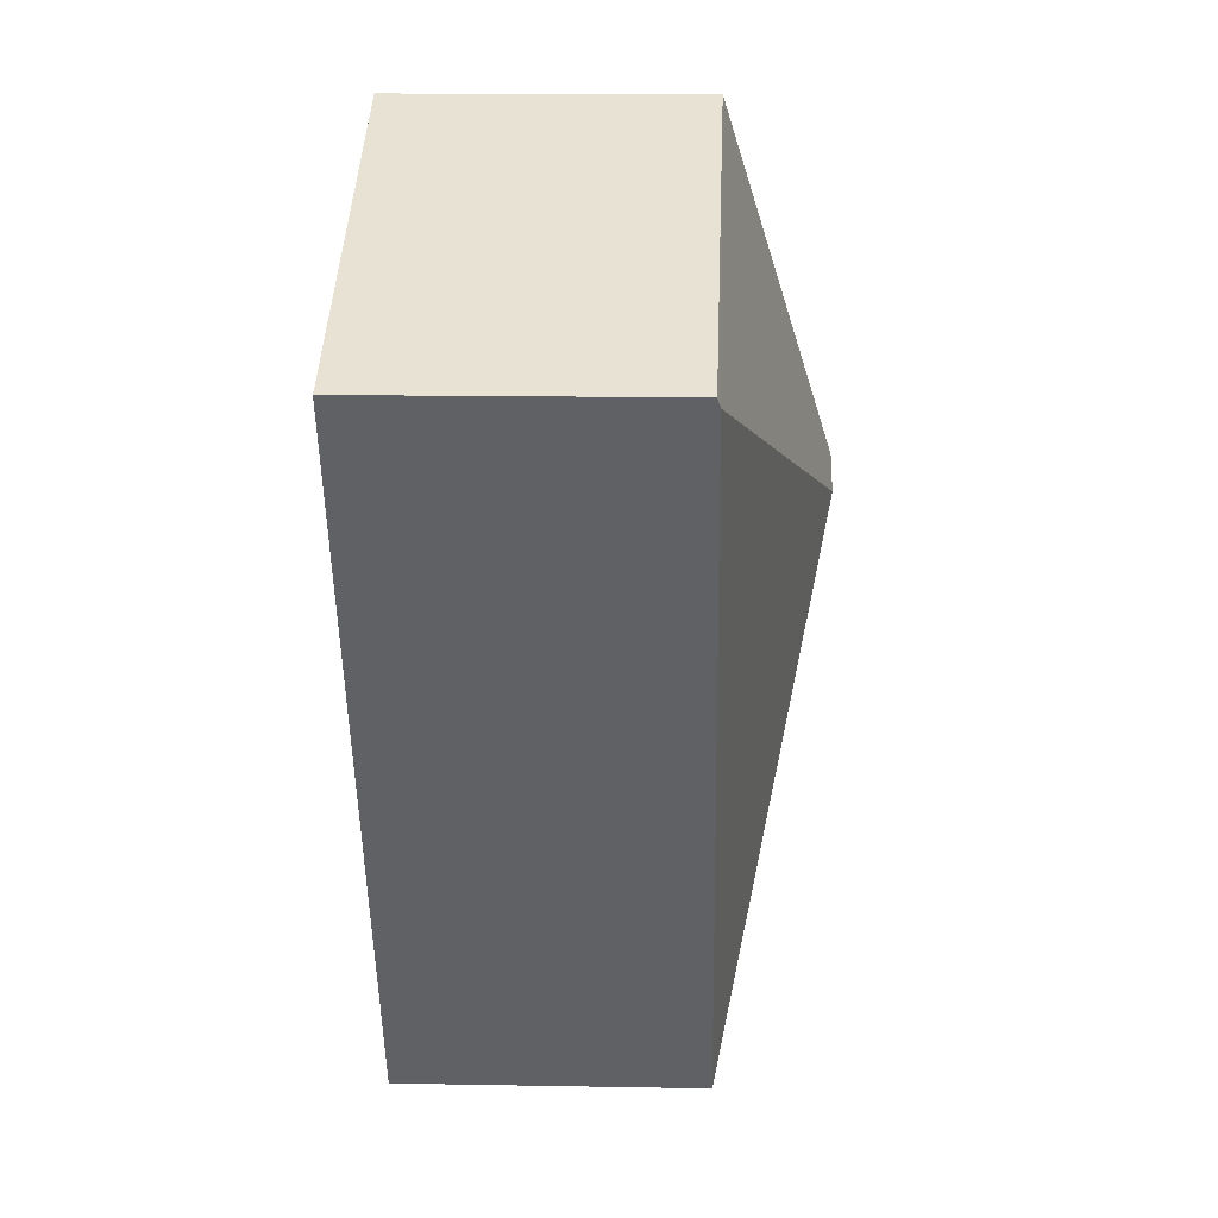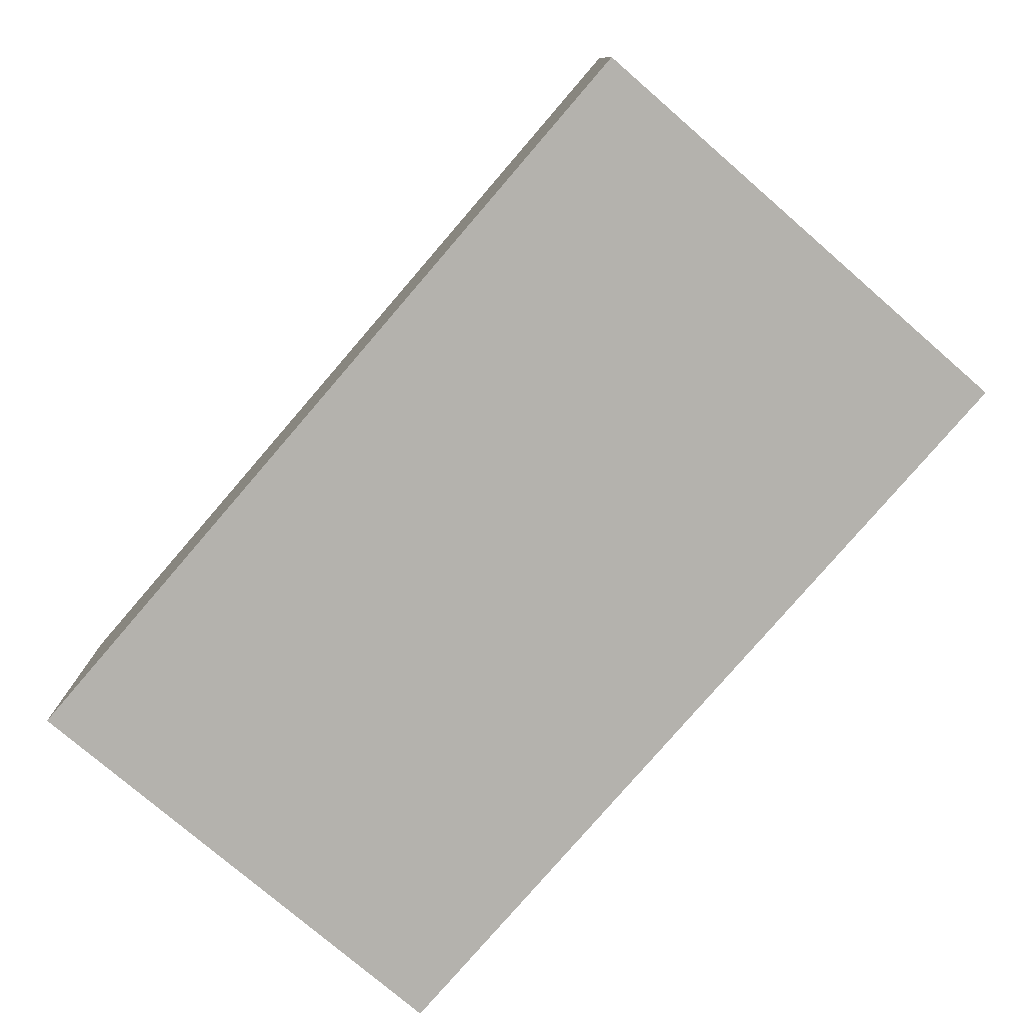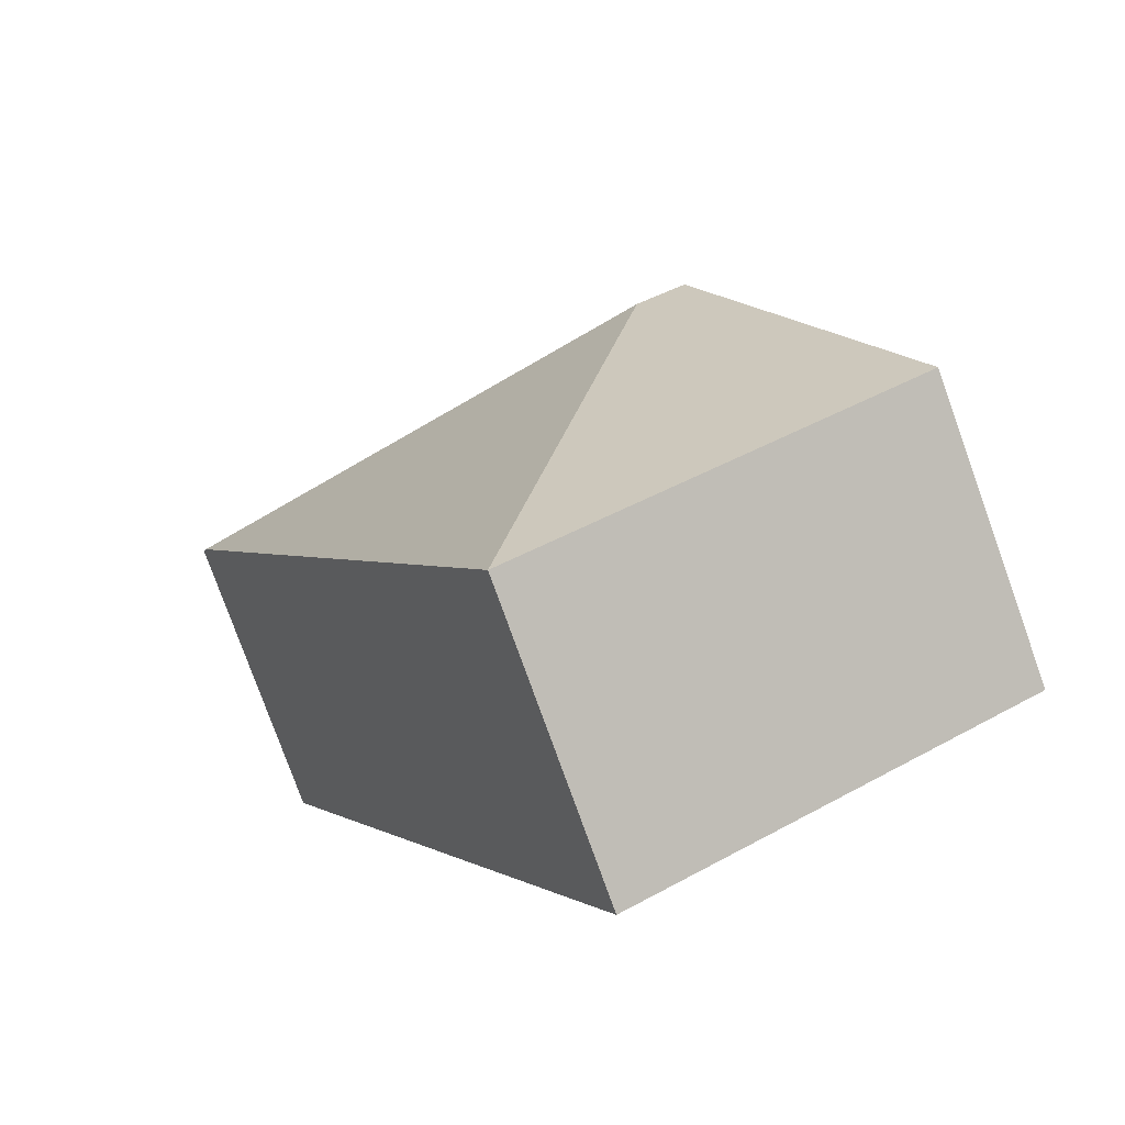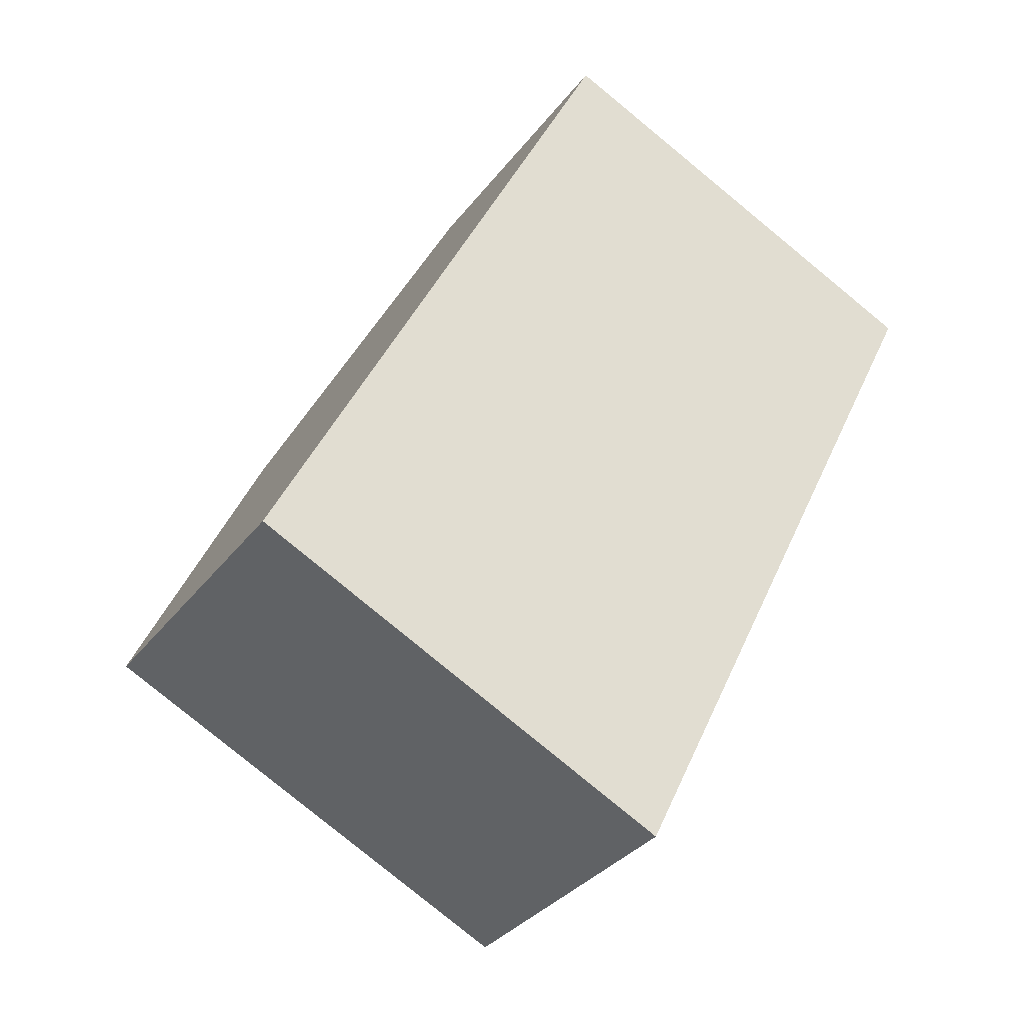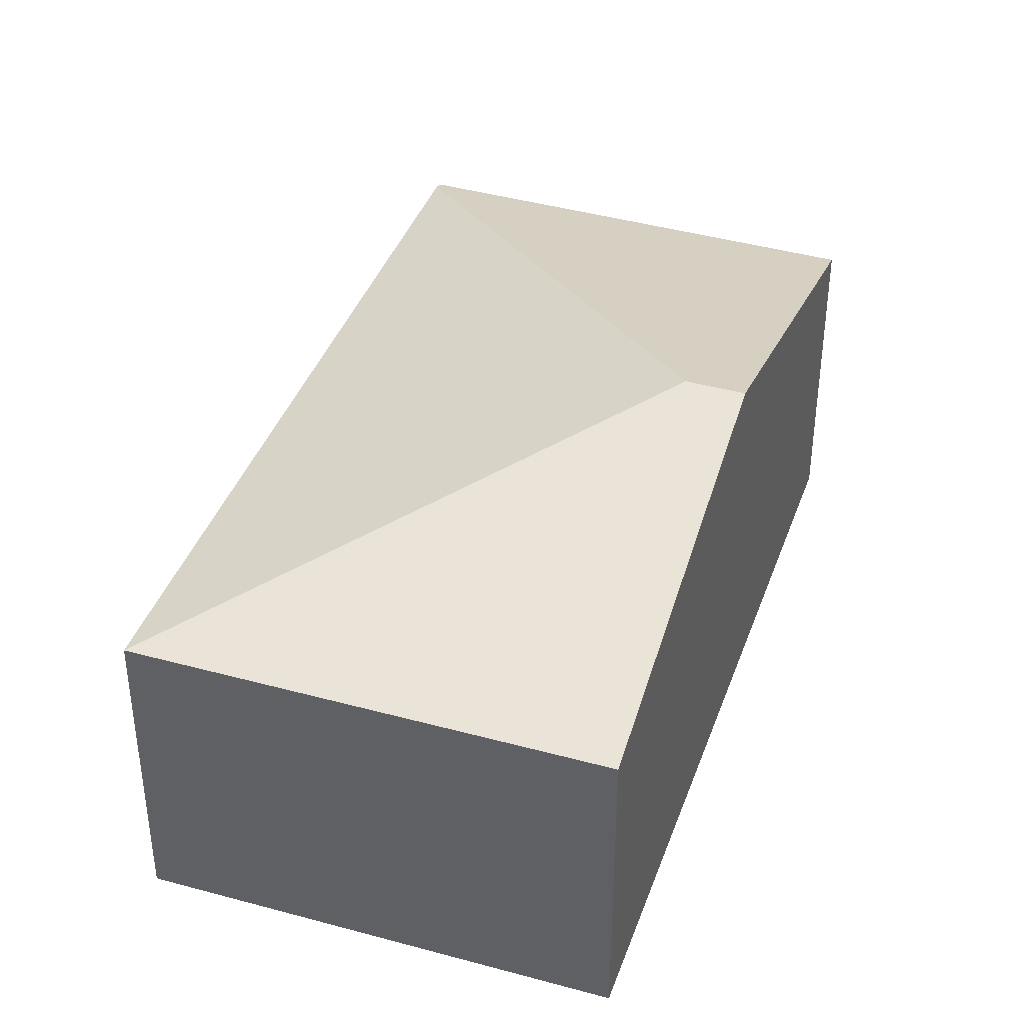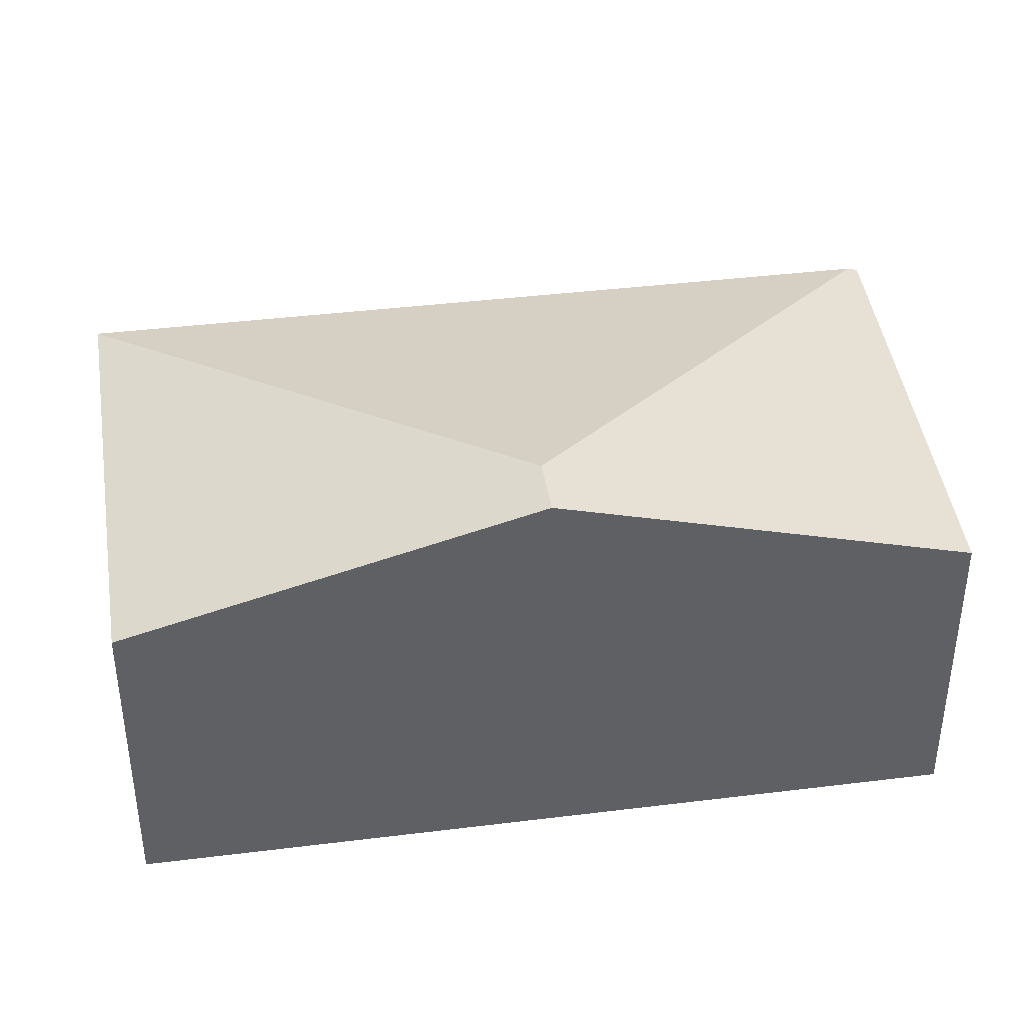
<metadata>
{"format":"obj","ext":"obj","renderer":"f3d","projection":"perspective","resolution":1024,"background":"white","views":[{"elev":14.9,"azim":92.2,"up":"+Z"},{"elev":-79.5,"azim":165.4,"up":"+Y"},{"elev":-79.0,"azim":-160.2,"up":"+Z"},{"elev":-33.1,"azim":-31.1,"up":"+Z"},{"elev":40.5,"azim":-134.9,"up":"+Y"},{"elev":41.8,"azim":-72.2,"up":"+Y"}]}
</metadata>
<code>
v  5.776 2.328 3.884
v  2.688 2.329 5.427
v  5.81 2.306 3.953
v  1.737 3.159 2.519
v  1.345 3.159 2.715
v  3.116 2.328 -1.562
v  0 2.328 1.425e-16
v  3.116 9.564e-17 -1.562
v  0 0 0
v  1.345 -1.662e-16 2.715
v  2.688 -3.323e-16 5.427
v  5.81 -2.421e-16 3.953
v  5.776 -2.378e-16 3.884
g defaultobject
f 1 2 3
f 2 1 4
f 2 4 5
f 4 1 6
f 7 4 6
f 4 7 5
f 8 7 6
f 7 8 9
f 9 5 7
f 5 9 10
f 5 10 2
f 2 10 11
f 11 3 2
f 3 11 12
f 1 8 6
f 8 1 3
f 8 3 13
f 13 3 12
f 13 9 8
f 9 13 10
f 10 13 11
f 11 13 12

</code>
